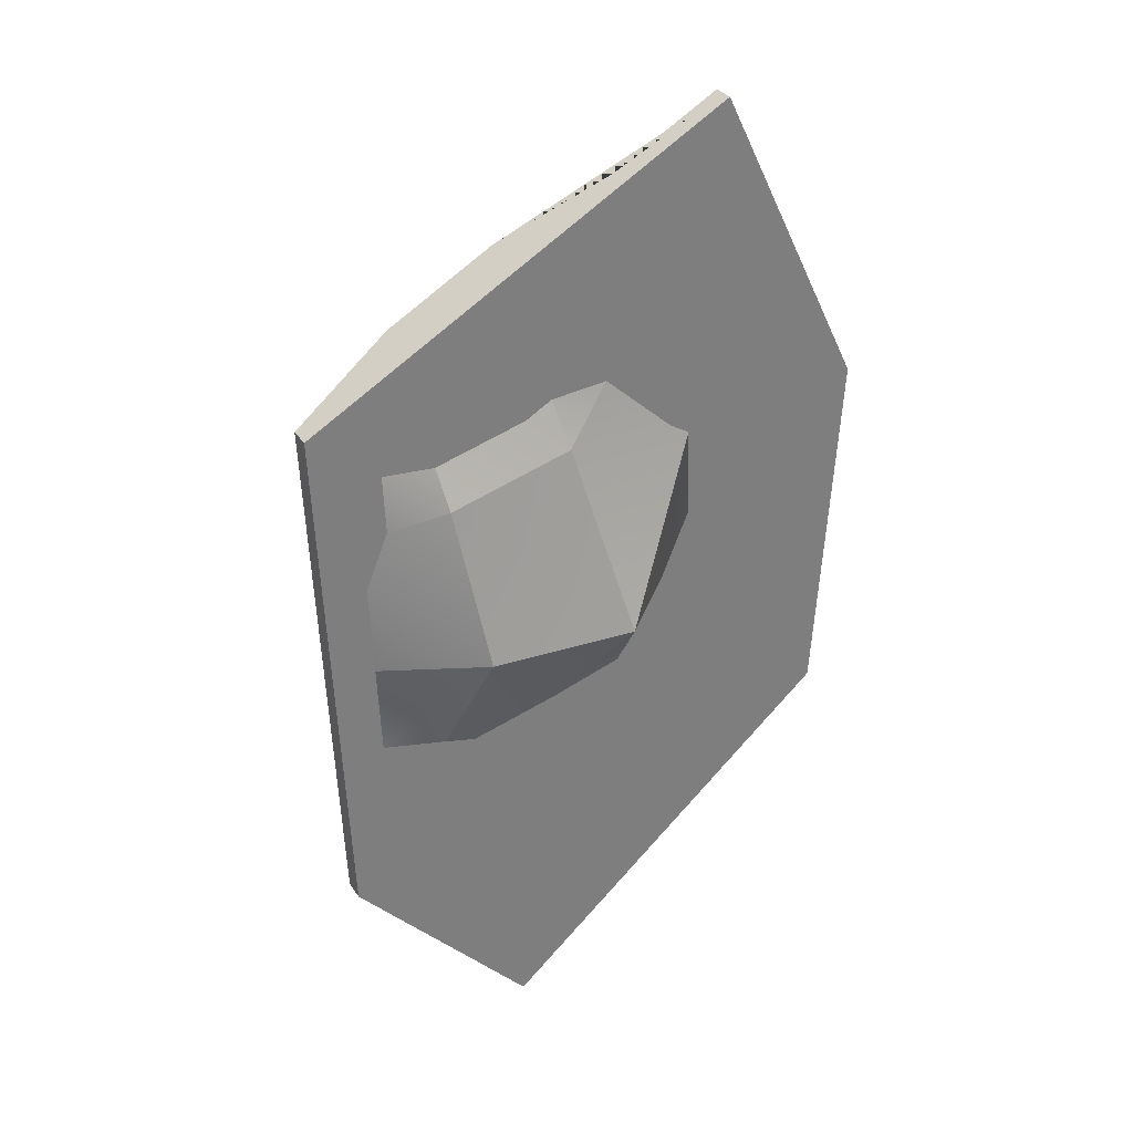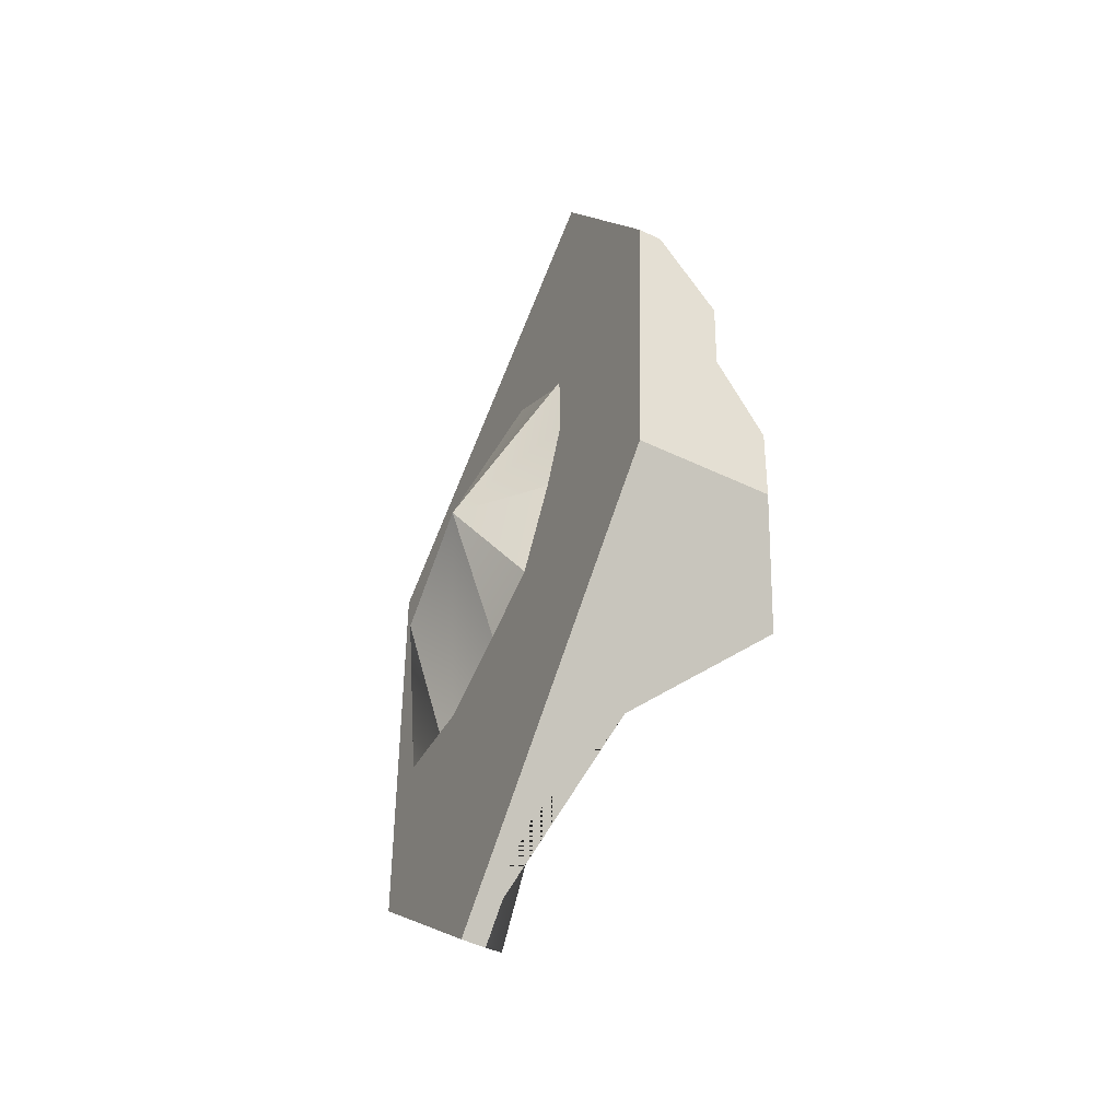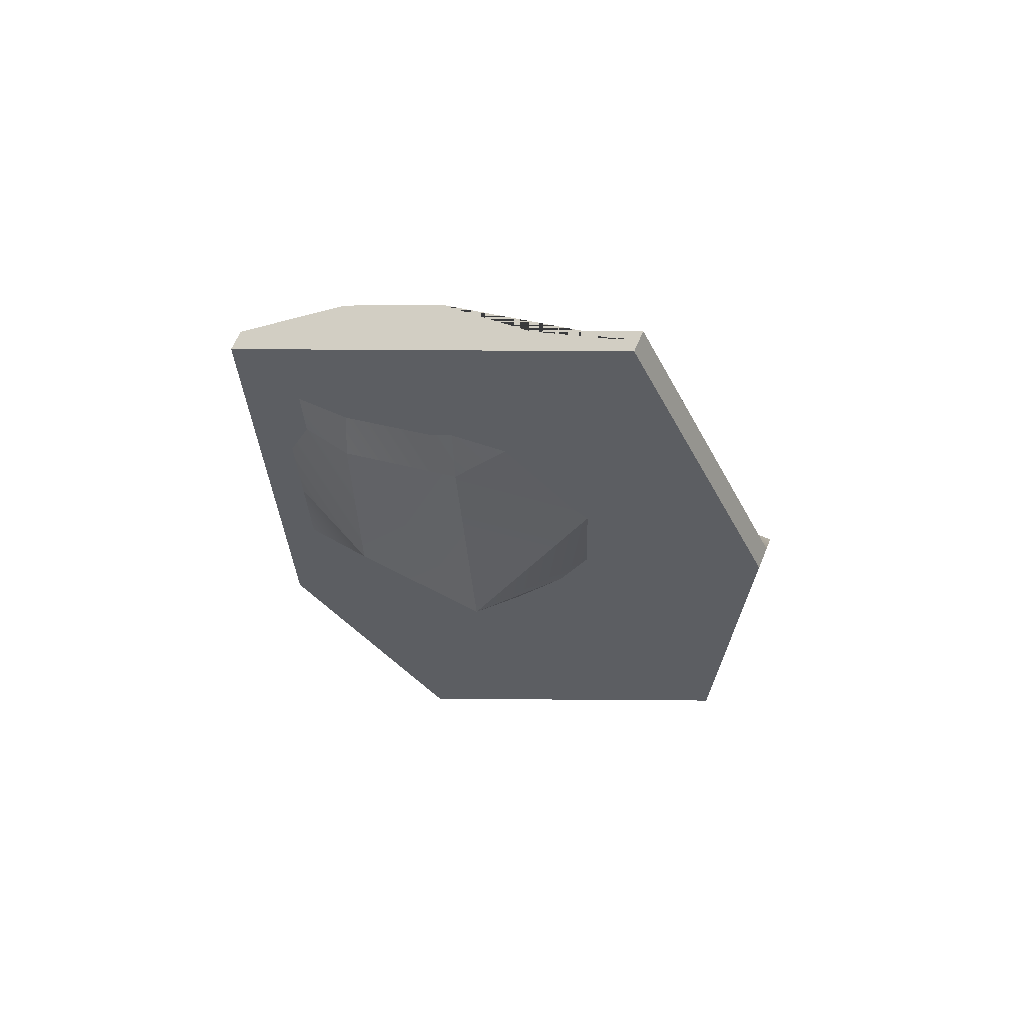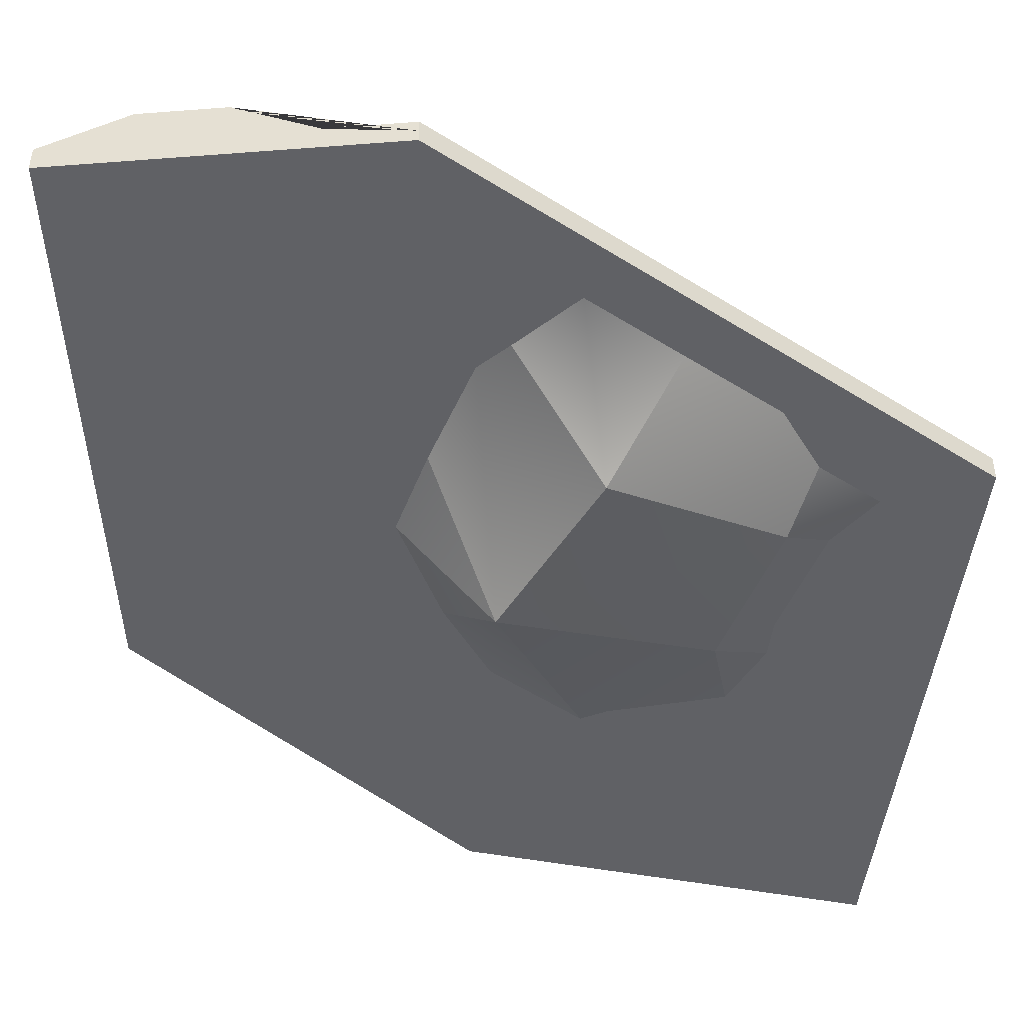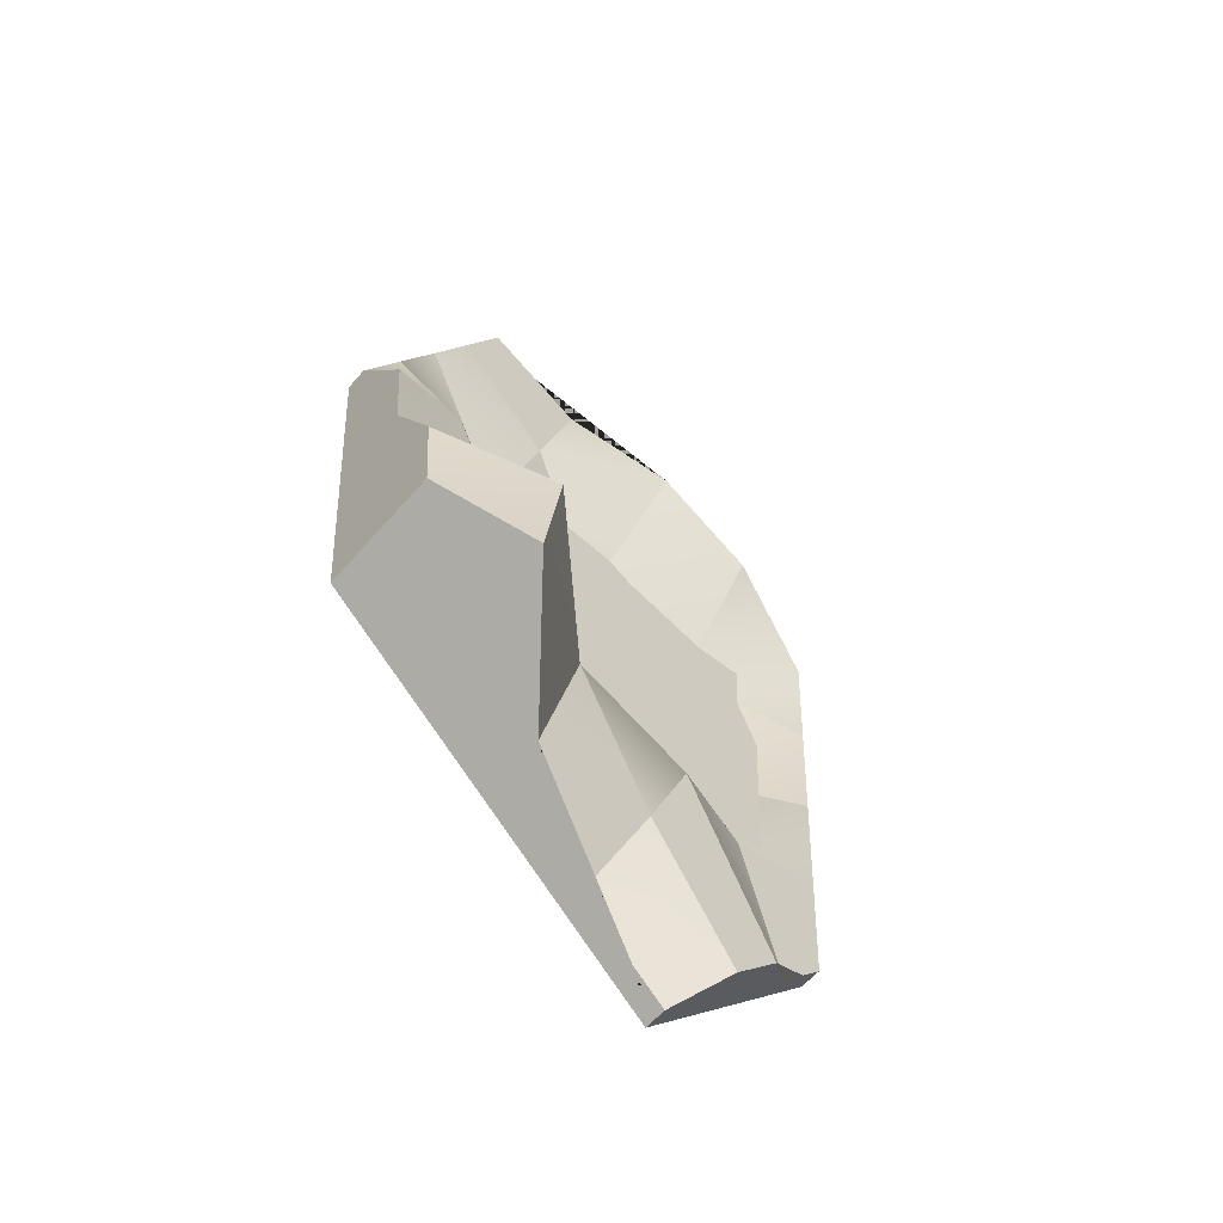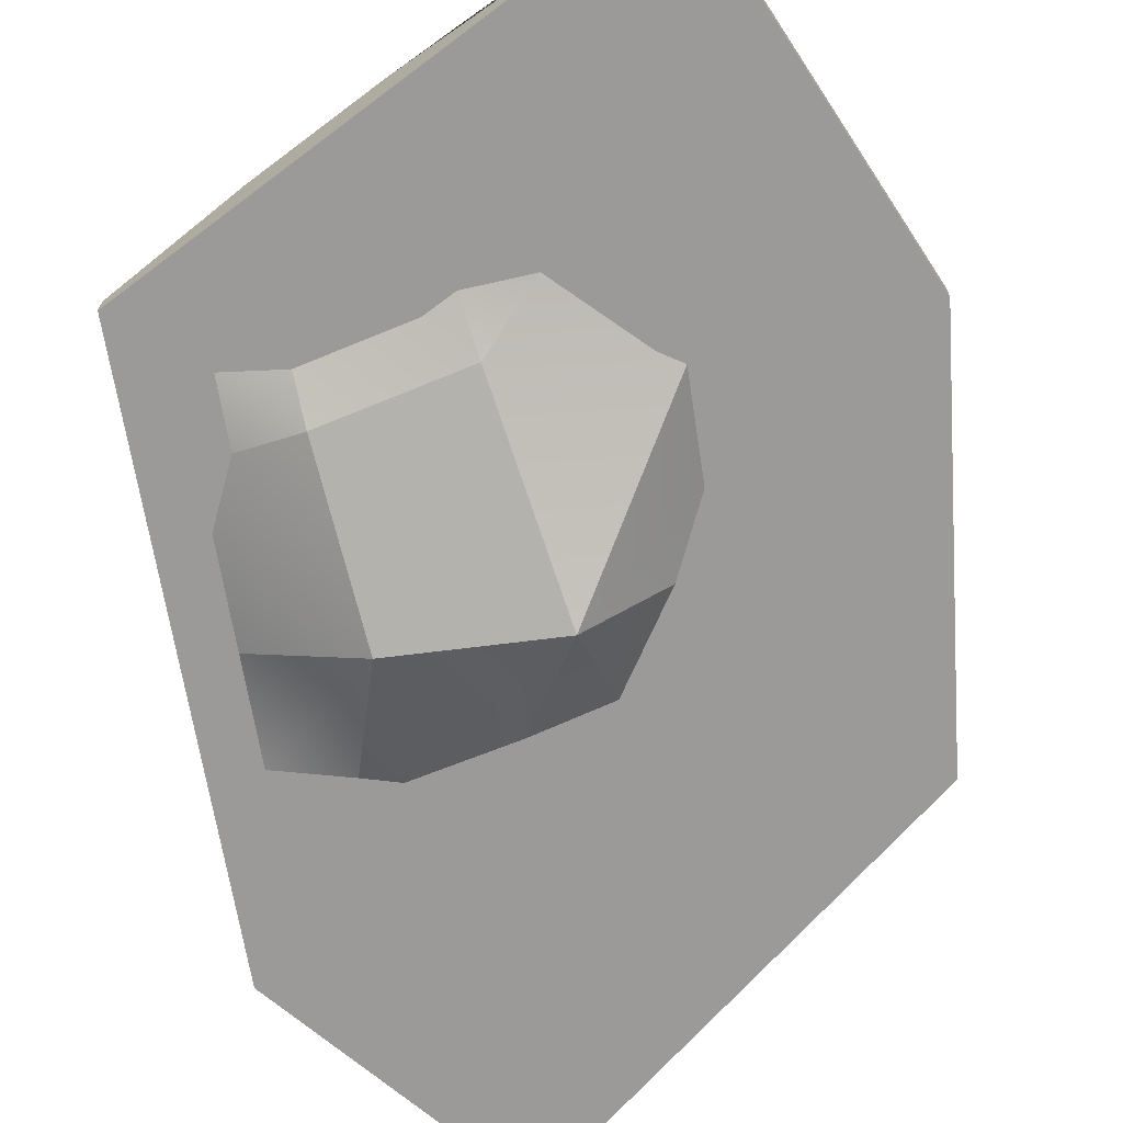
<metadata>
{"format":"obj","ext":"obj","renderer":"f3d","projection":"perspective","resolution":1024,"background":"white","views":[{"elev":31.8,"azim":-27.6,"up":"+Z"},{"elev":-54.3,"azim":63.5,"up":"+Z"},{"elev":61.7,"azim":22.3,"up":"+Z"},{"elev":-49.0,"azim":-127.8,"up":"+Y"},{"elev":-60.1,"azim":139.3,"up":"+Z"},{"elev":-69.4,"azim":7.1,"up":"+Y"}]}
</metadata>
<code>
o Iceberg 2
g Cube (2)
v 2.111 0 2.755
v 0.1877 0 6.678
v 0.1877 0.1453 6.678
v 2.111 0.1453 2.755
v -5.246 0 3.544
v -5.246 0.1453 3.544
v -4.943 0 -3.17
v -4.943 0.1453 -3.17
v -2.599 0 -5.712
v -2.599 0.1453 -5.712
v 1.811 0 -1.836
v 1.811 0.1453 -1.836
v 0.1877 0.2906 6.678
v -5.246 0.2906 3.544
v -3.887 0.7179 4.328
v -2.529 0.7179 5.111
v -1.171 0.2906 5.895
v 1.15 0.2906 4.717
v 1.63 0.2906 3.736
v 2.111 0.2906 2.755
v 0.6686 0.2906 5.697
v -4.943 0.2906 -3.17
v -5.019 0.2906 -1.492
v -5.095 0.2906 0.187
v -5.17 0.2906 1.866
v -0.3939 0.906 -3.774
v -1.496 0.2906 -4.743
v -2.599 0.2906 -5.712
v 1.811 1.656 -1.836
v 0.7086 2.271 -2.805
v -3.185 0.7525 -5.076
v -3.771 0.7525 -4.441
v -4.357 0.2906 -3.806
v 1.961 1.056 0.4597
v 1.886 1.656 -0.688
v 2.036 1.056 1.607
v -2.053 0.7525 -3.388
v -0.9201 0.906 -1.699
v -1.446 -0.9065 0.3766
v -2.609 0.7525 -2.032
v 0.483 2.271 -1.193
v 0.2574 0.8169 0.4182
v 0.9439 0.8169 2.077
v -0.1484 0.05187 2.547
v -1.988 -0.2404 2.744
v -0.6595 0.2906 4.221
v -3.579 -0.2404 2.305
v -3.27 -0.6677 0.2818
v -3.814 0.2906 -1.762
f 17 3 13
f 17 16 3
f 3 16 6
f 6 16 15
f 15 14 6
f 4 20 19
f 19 18 4
f 4 18 3
f 3 18 21
f 13 3 21
f 25 6 14
f 25 24 6
f 6 24 8
f 8 24 23
f 23 22 8
f 10 28 27
f 27 26 10
f 10 26 12
f 12 26 30
f 29 12 30
f 33 8 22
f 33 32 8
f 8 32 10
f 10 32 31
f 31 28 10
f 12 29 35
f 35 34 12
f 12 34 4
f 4 34 36
f 20 4 36
f 3 2 1
f 1 4 3
f 6 5 2
f 2 3 6
f 8 7 5
f 5 6 8
f 8 10 9
f 9 7 8
f 10 12 11
f 11 9 10
f 11 12 4
f 4 1 11
f 9 11 1
f 1 2 9
f 9 2 5
f 5 7 9
f 37 27 28
f 28 31 37
f 26 27 37
f 37 38 26
f 38 37 40
f 40 39 38
f 37 31 32
f 32 40 37
f 38 39 42
f 42 41 38
f 30 26 38
f 38 41 30
f 29 30 41
f 41 35 29
f 35 41 42
f 42 34 35
f 36 34 42
f 42 43 36
f 20 36 43
f 43 19 20
f 19 43 44
f 44 18 19
f 43 42 39
f 39 44 43
f 46 45 16
f 16 17 46
f 44 39 45
f 45 46 44
f 18 44 46
f 46 21 18
f 21 46 17
f 17 13 21
f 47 25 14
f 14 15 47
f 48 24 25
f 25 47 48
f 39 48 47
f 47 45 39
f 45 47 15
f 15 16 45
f 49 33 22
f 22 23 49
f 40 32 33
f 33 49 40
f 39 40 49
f 49 48 39
f 48 49 23
f 23 24 48

</code>
